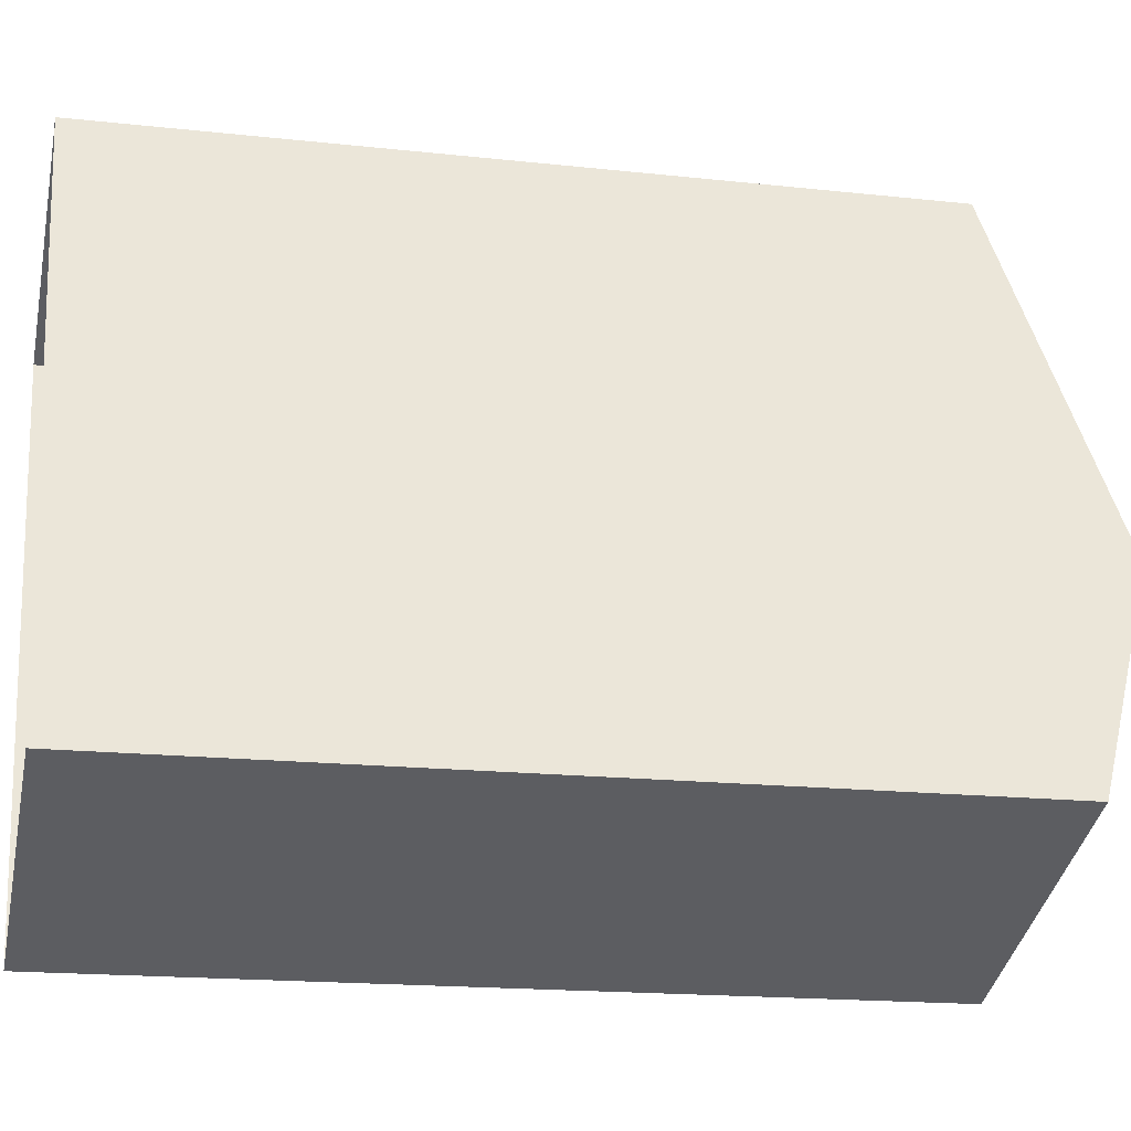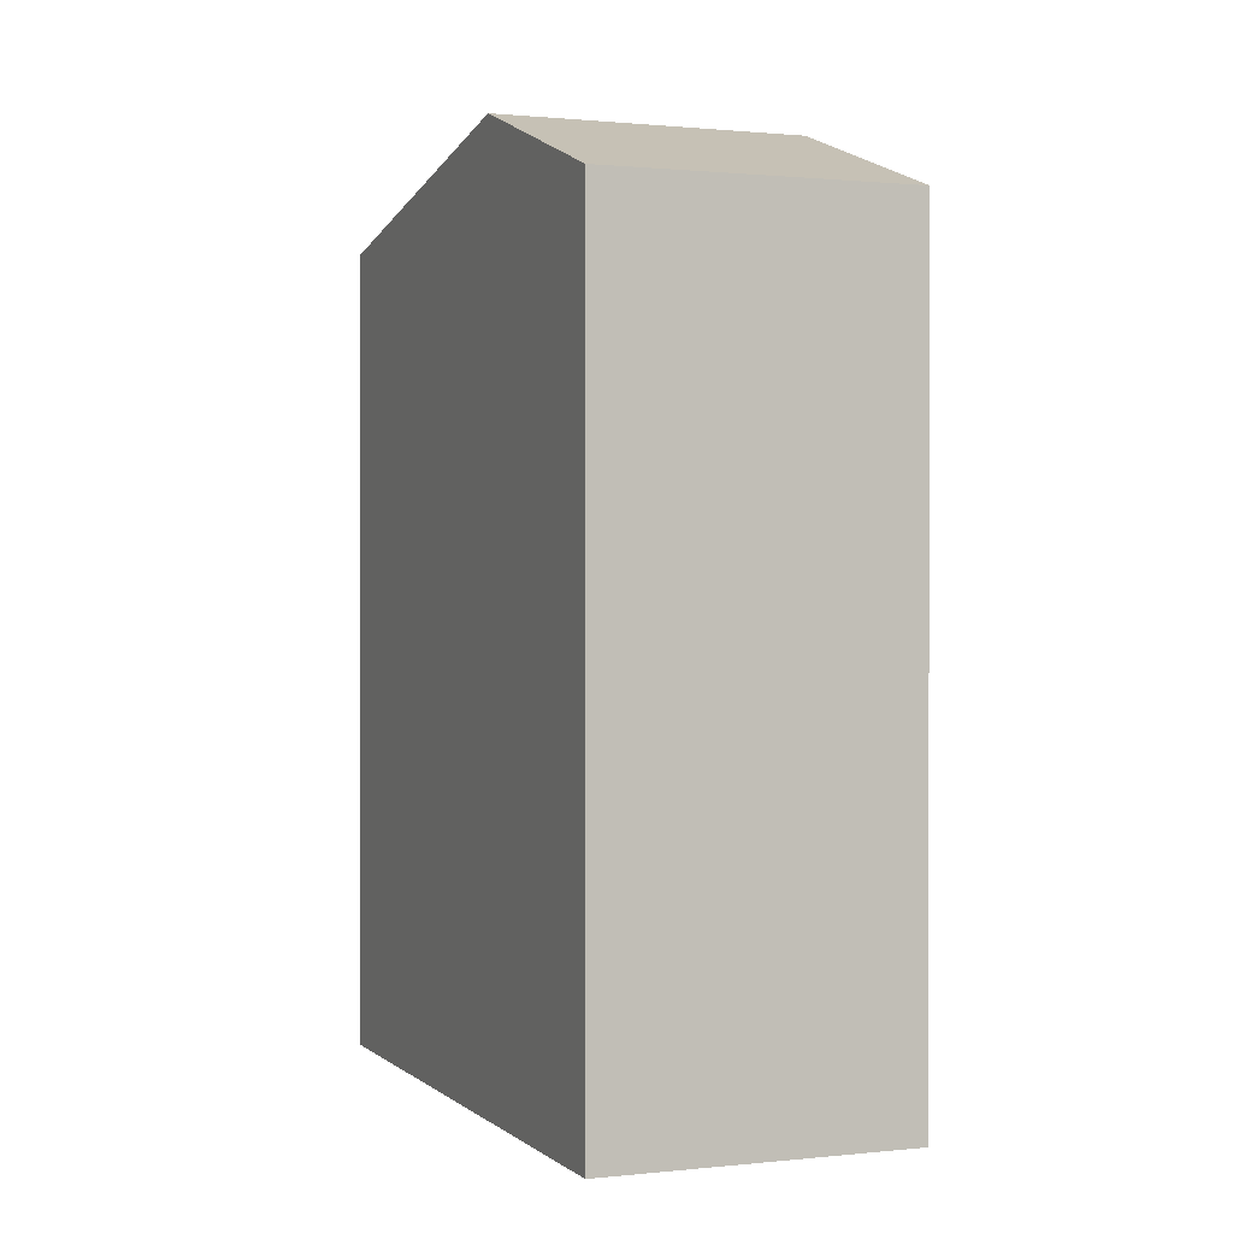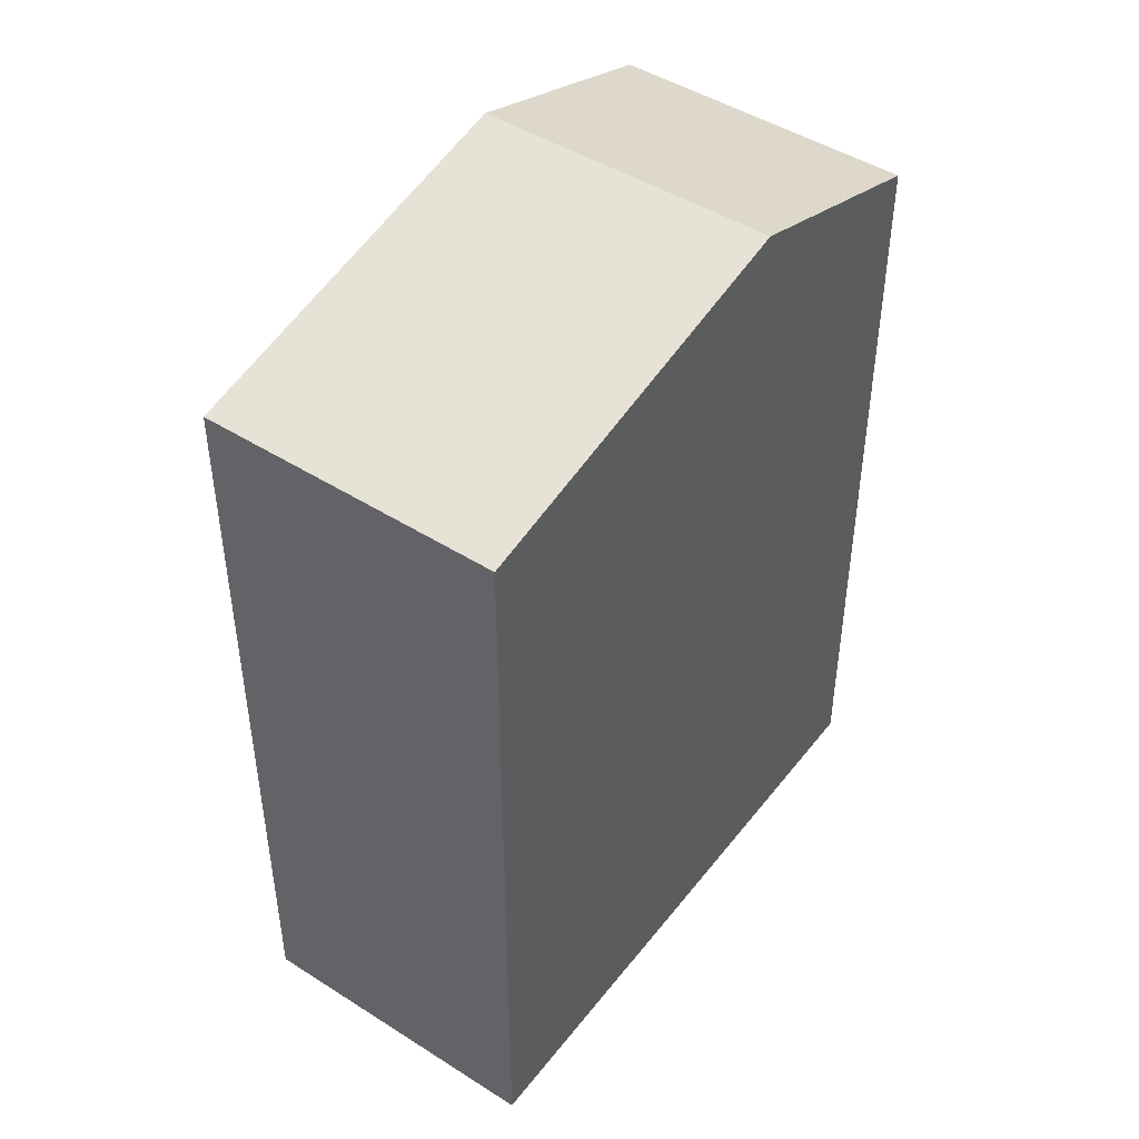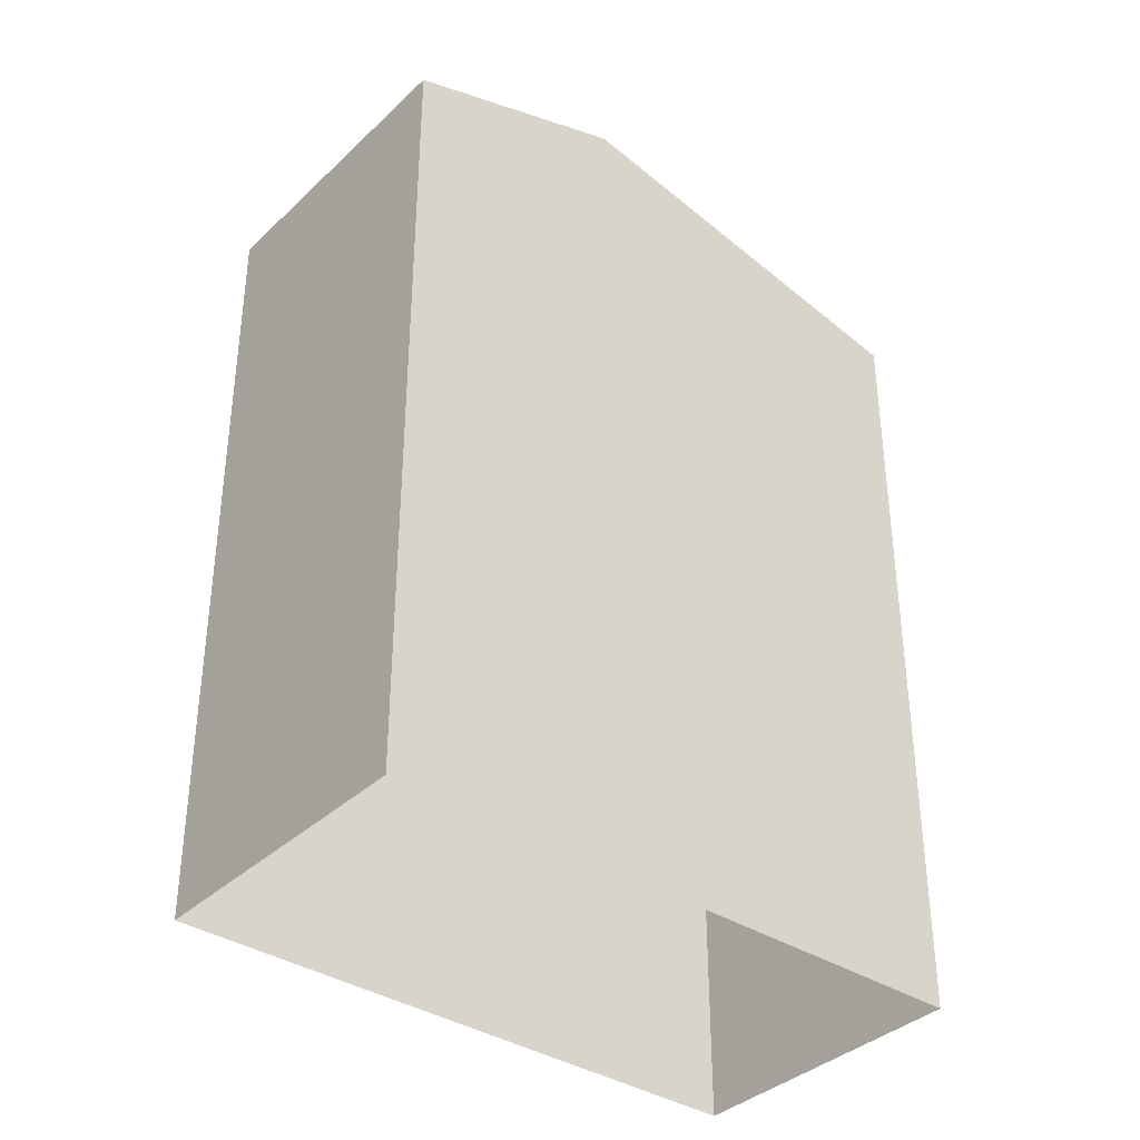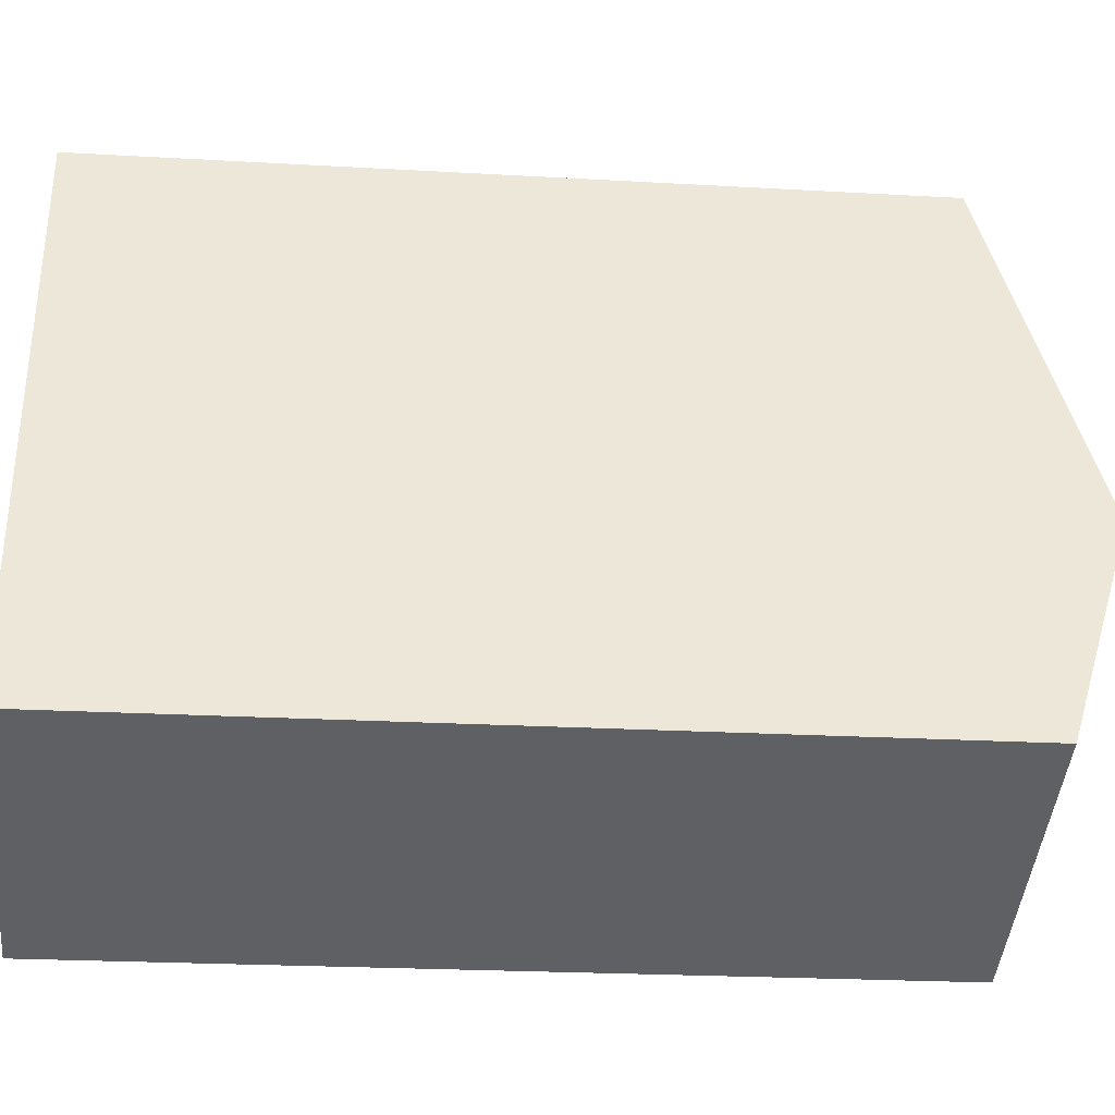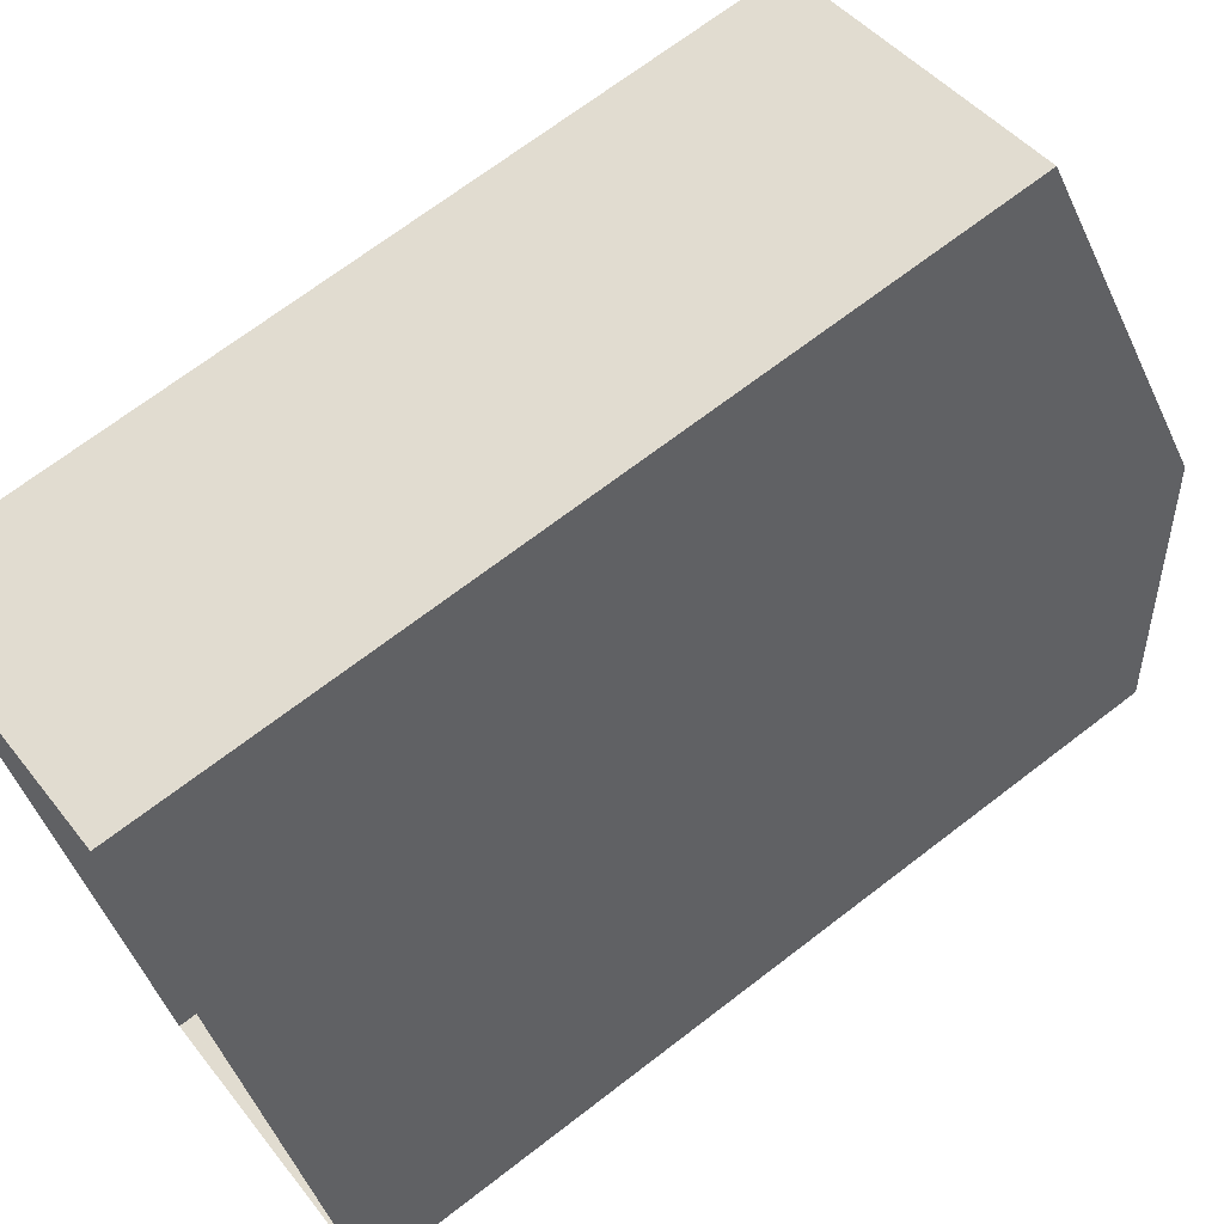
<metadata>
{"format":"obj","ext":"obj","renderer":"f3d","projection":"perspective","resolution":1024,"background":"white","views":[{"elev":-17.2,"azim":-102.4,"up":"+Y"},{"elev":0.9,"azim":-42.8,"up":"+Z"},{"elev":46.5,"azim":-165.2,"up":"+Z"},{"elev":-36.8,"azim":29.2,"up":"+Z"},{"elev":-22.4,"azim":-95.7,"up":"+Y"},{"elev":69.4,"azim":-127.6,"up":"+Y"}]}
</metadata>
<code>
v -1.164e+04 -3.398e+04 31.1
v -1.164e+04 -3.398e+04 31.1
v -1.164e+04 -3.398e+04 31.1
v -1.164e+04 -3.399e+04 31.1
v -1.164e+04 -3.398e+04 38.53
v -1.164e+04 -3.398e+04 39.26
v -1.164e+04 -3.398e+04 38.53
v -1.164e+04 -3.398e+04 39.26
v -1.164e+04 -3.399e+04 38.53
v -1.164e+04 -3.398e+04 38.53
f 1 2 3
f 4 1 3
f 5 6 7
f 8 6 5
f 6 8 9
f 9 8 10
f 8 5 10
f 6 9 7
f 9 4 3
f 7 9 3
f 10 1 4
f 9 10 4
f 10 2 1
f 10 5 2
f 5 3 2
f 5 7 3

</code>
